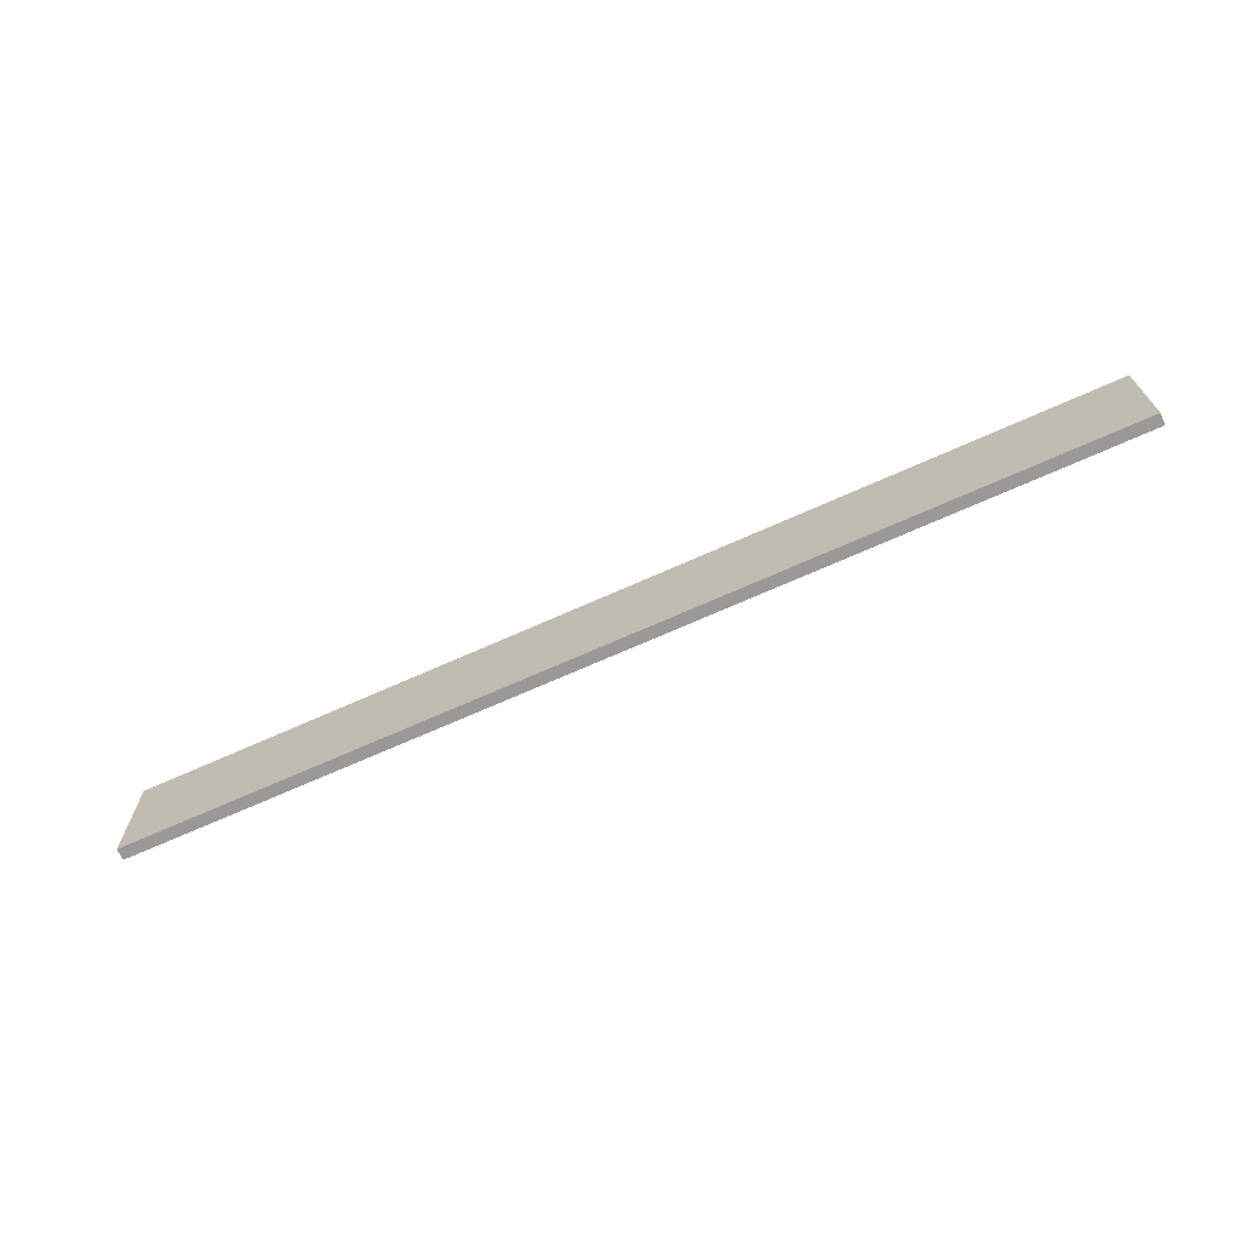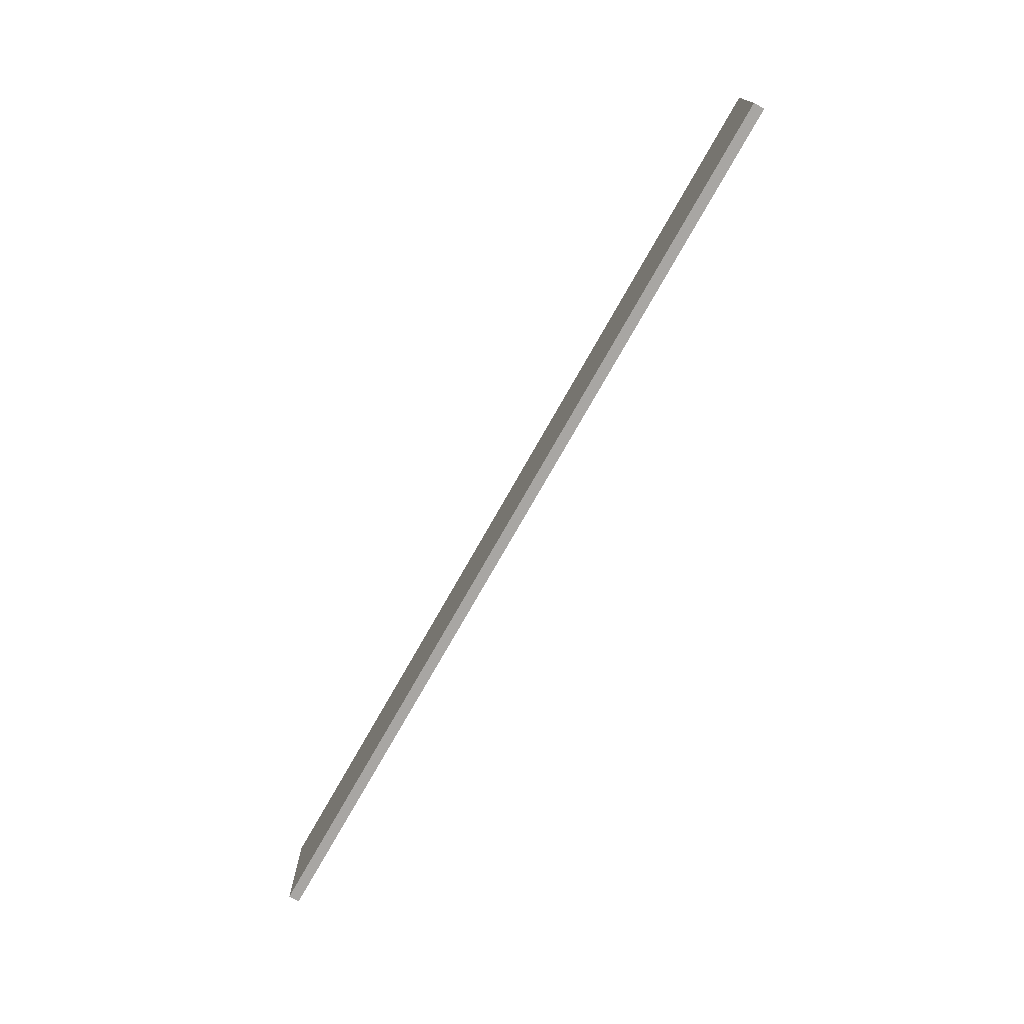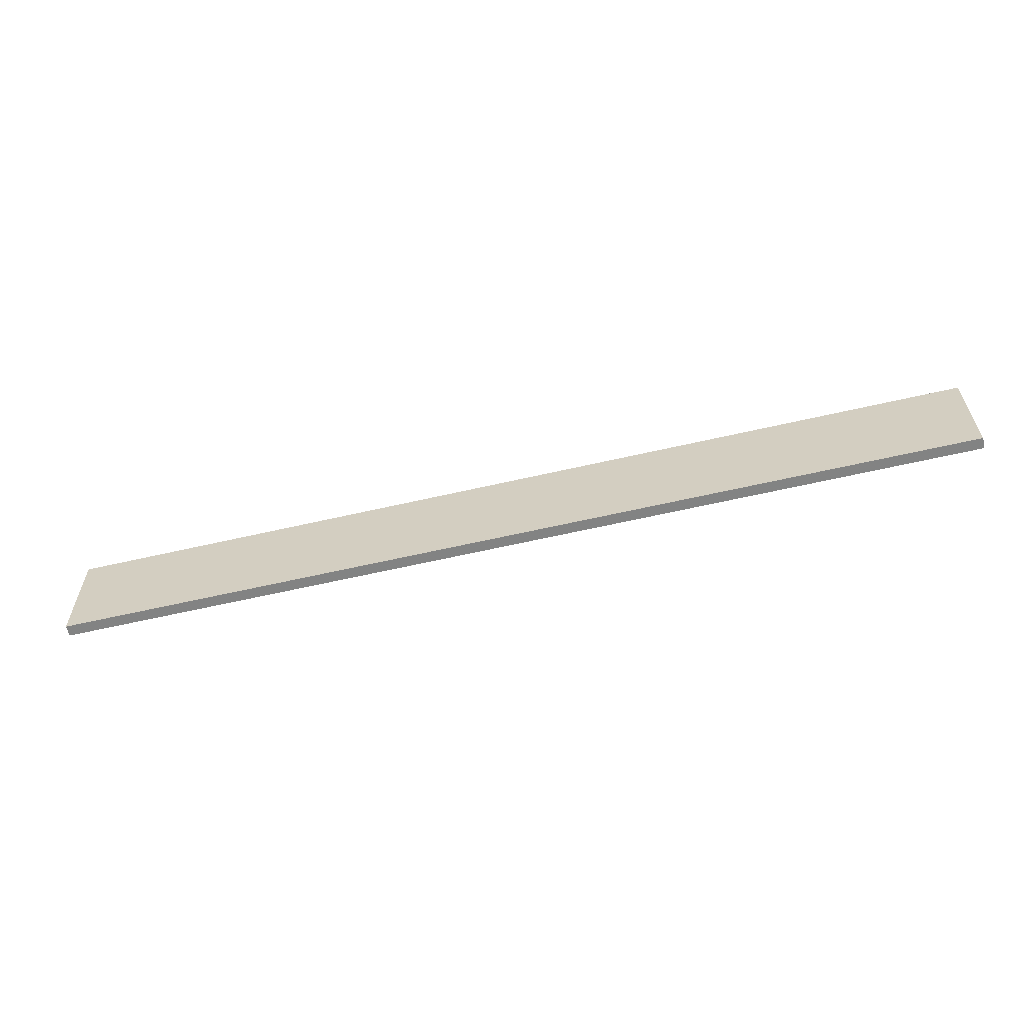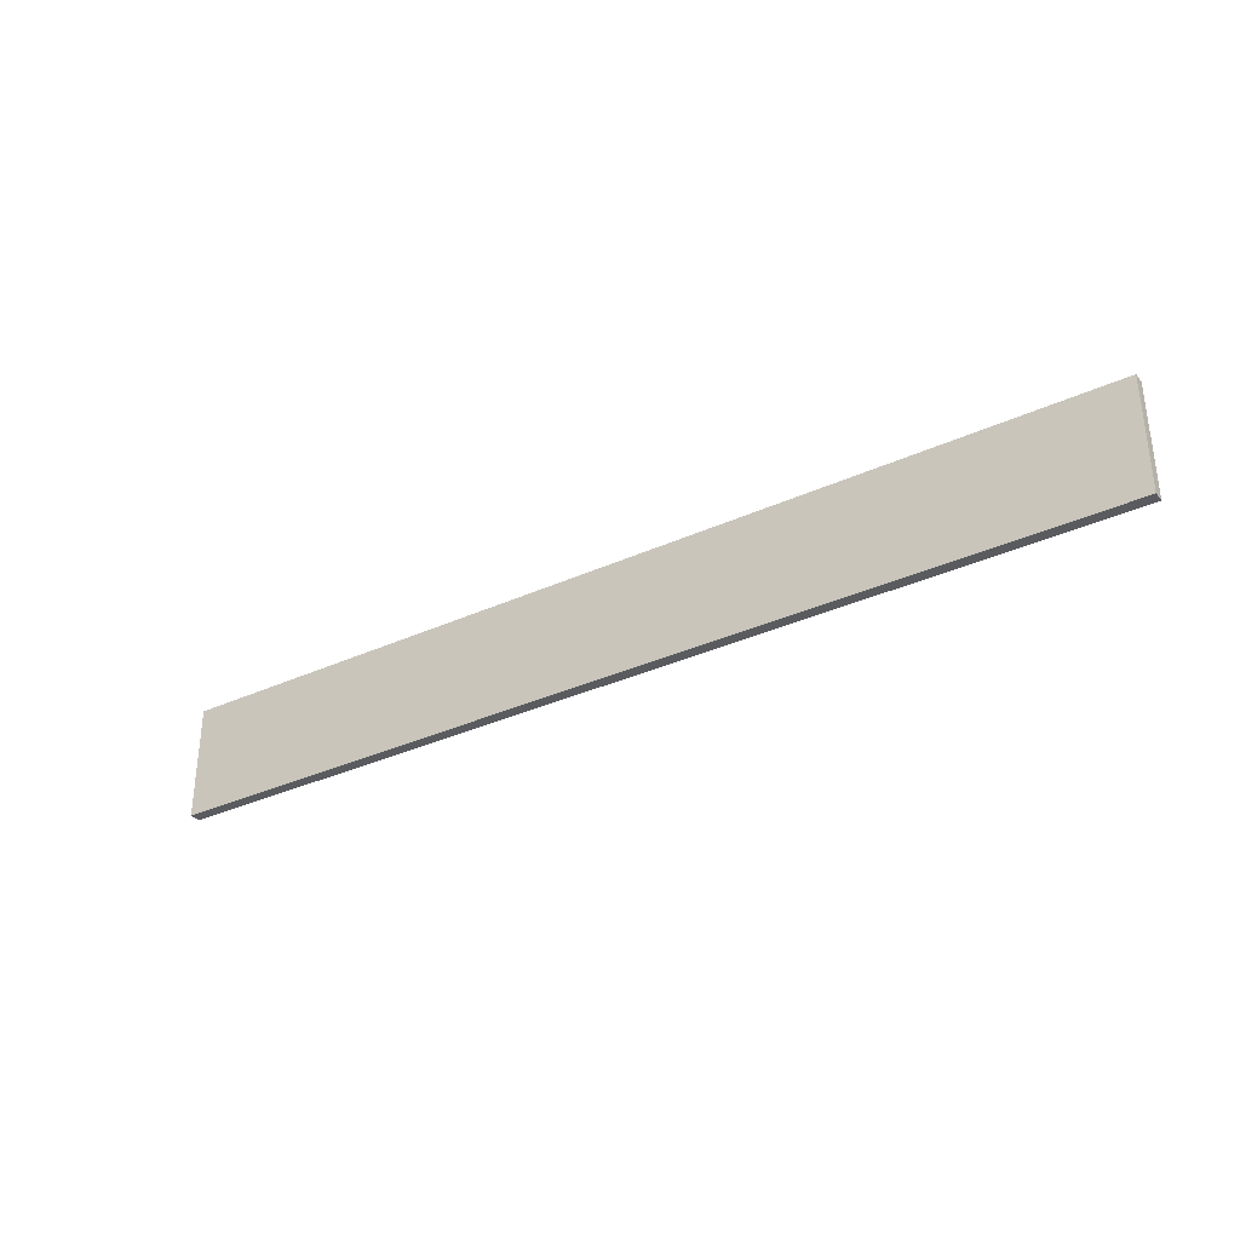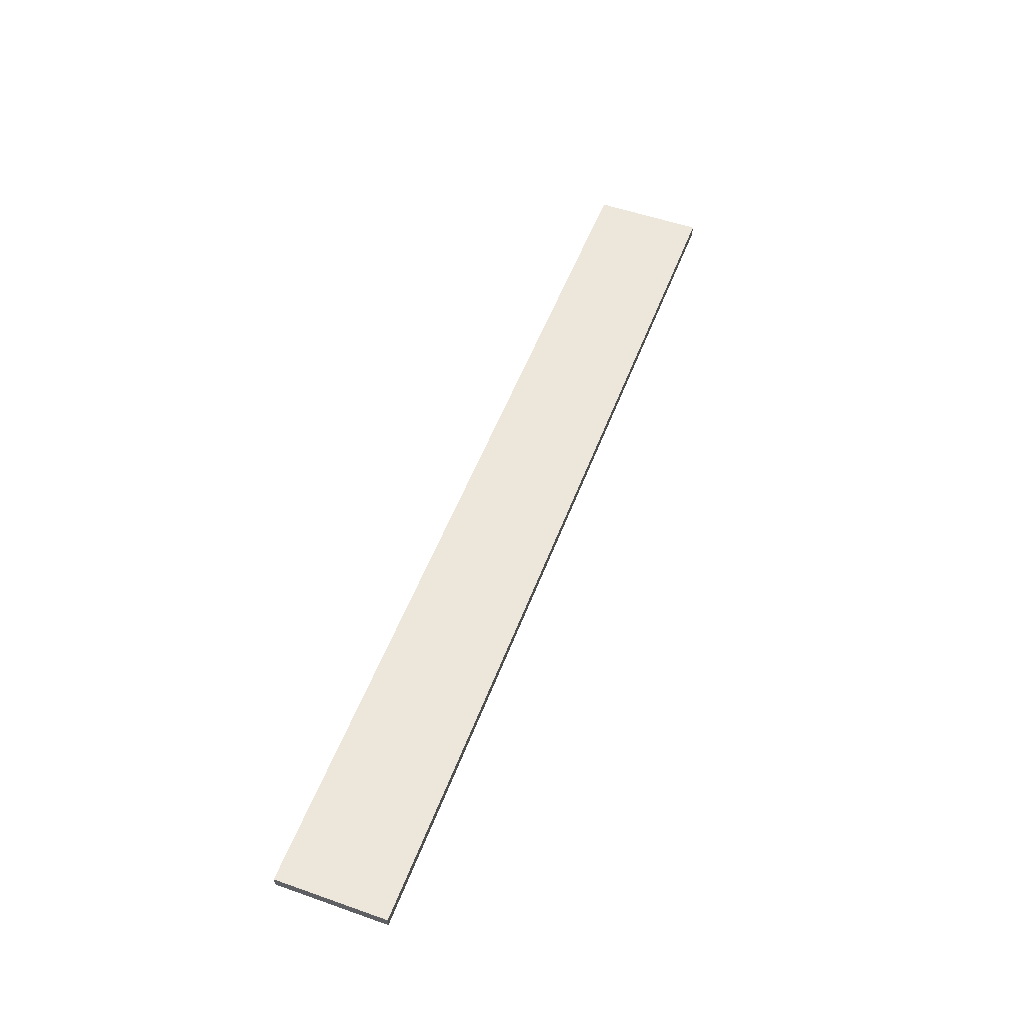
<metadata>
{"format":"obj","ext":"obj","renderer":"f3d","projection":"perspective","resolution":1024,"background":"white","views":[{"elev":-68.3,"azim":24.3,"up":"+Y"},{"elev":-74.3,"azim":60.6,"up":"+Y"},{"elev":-60.4,"azim":-166.6,"up":"+Y"},{"elev":-32.9,"azim":32.6,"up":"+Y"},{"elev":53.6,"azim":110.5,"up":"+Z"}]}
</metadata>
<code>
o 1612
v 2224 1871 12.1
v 2223 1871 12.1
v 2223 1871 12.1
v 2224 1871 12.09
v 2223 1871 12.09
v 2223 1871 12.09
v 2224 1871 12.1
v 2223 1871 12.1
v 2224 1871 12.1
v 2224 1871 12.09
v 2224 1871 12.1
v 2224 1871 12.09
v 2224 1871 12.09
v 2223 1871 12.09
v 2224 1871 12.09
v 2223 1871 12.09
v 2224 1871 12.1
v 2224 1871 12.09
v 2224 1871 12.1
v 2223 1871 12.09
v 2224 1871 12.09
v 2223 1871 12.1
v 2223 1871 12.09
v 2223 1871 12.09
v 2224 1871 12.1
v 2223 1871 12.1
v 2223 1871 12.09
v 2223 1871 12.1
v 2223 1871 12.1
f 1 2 3
f 1 4 5
f 6 2 7
f 8 9 7
f 10 7 11
f 12 13 14
f 14 15 16
f 17 15 18
f 19 20 21
f 22 23 20
f 24 25 26
f 27 28 29

</code>
